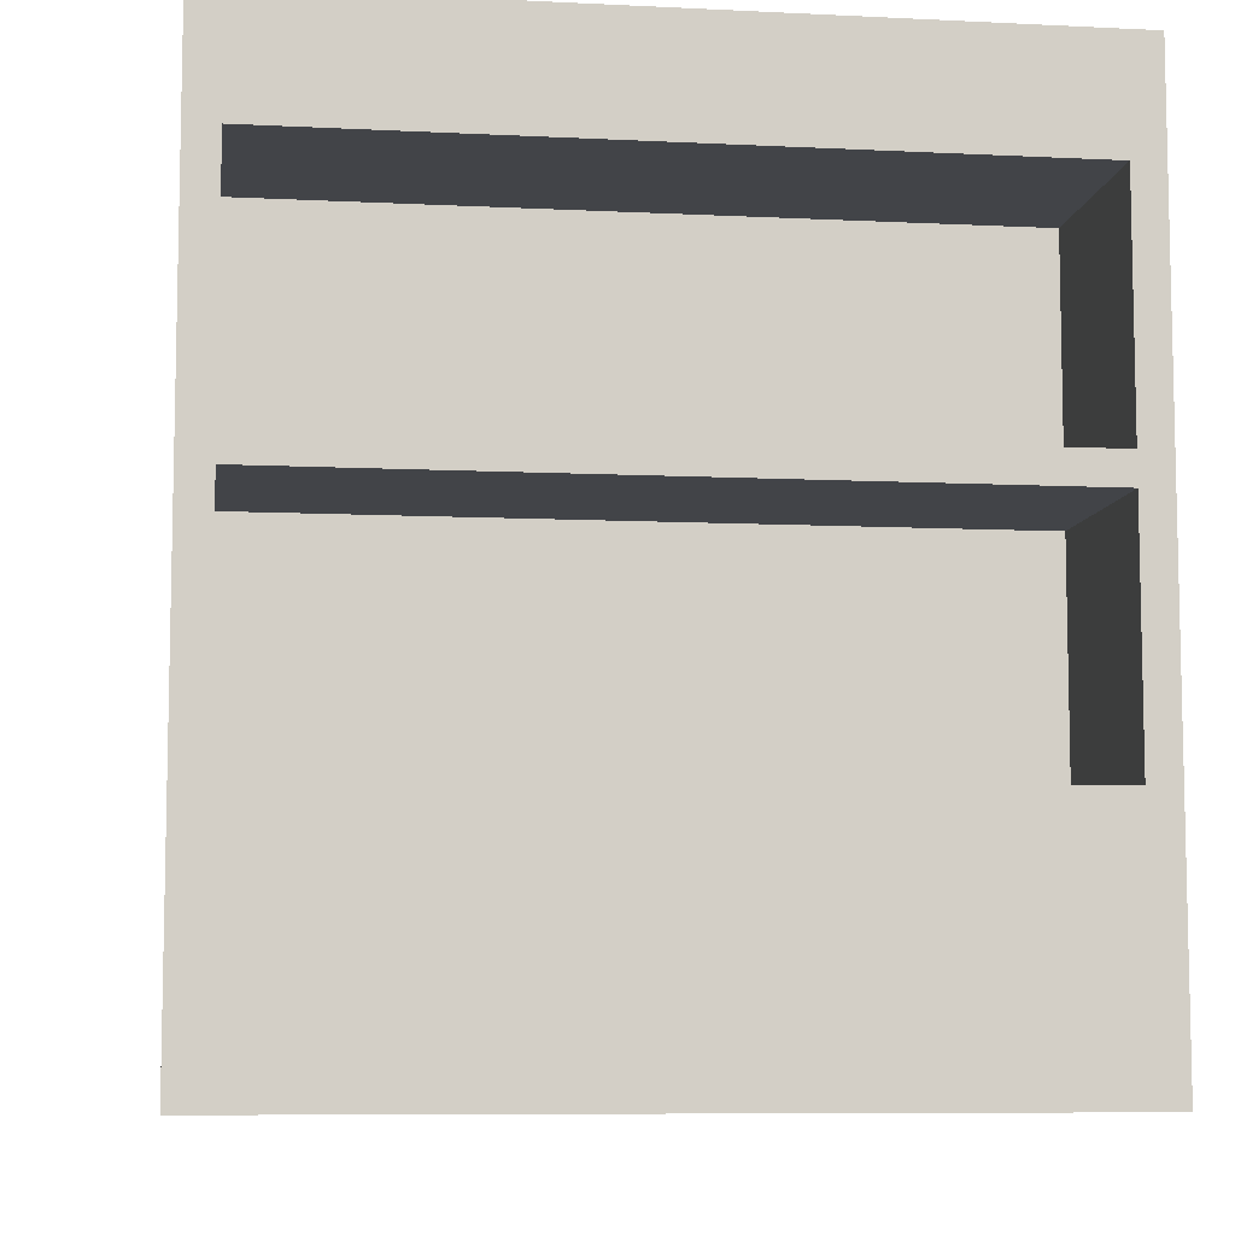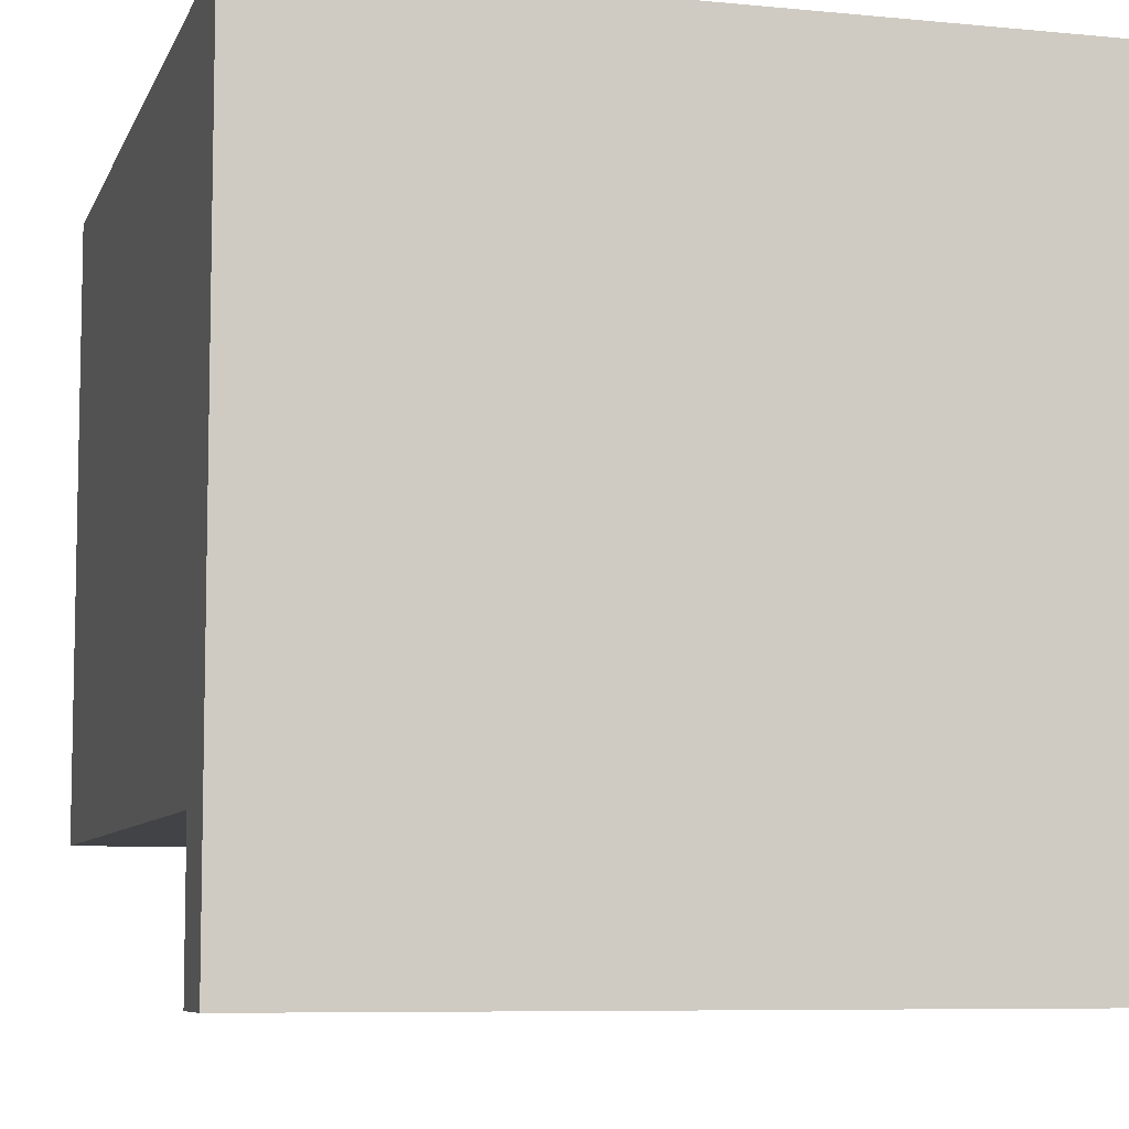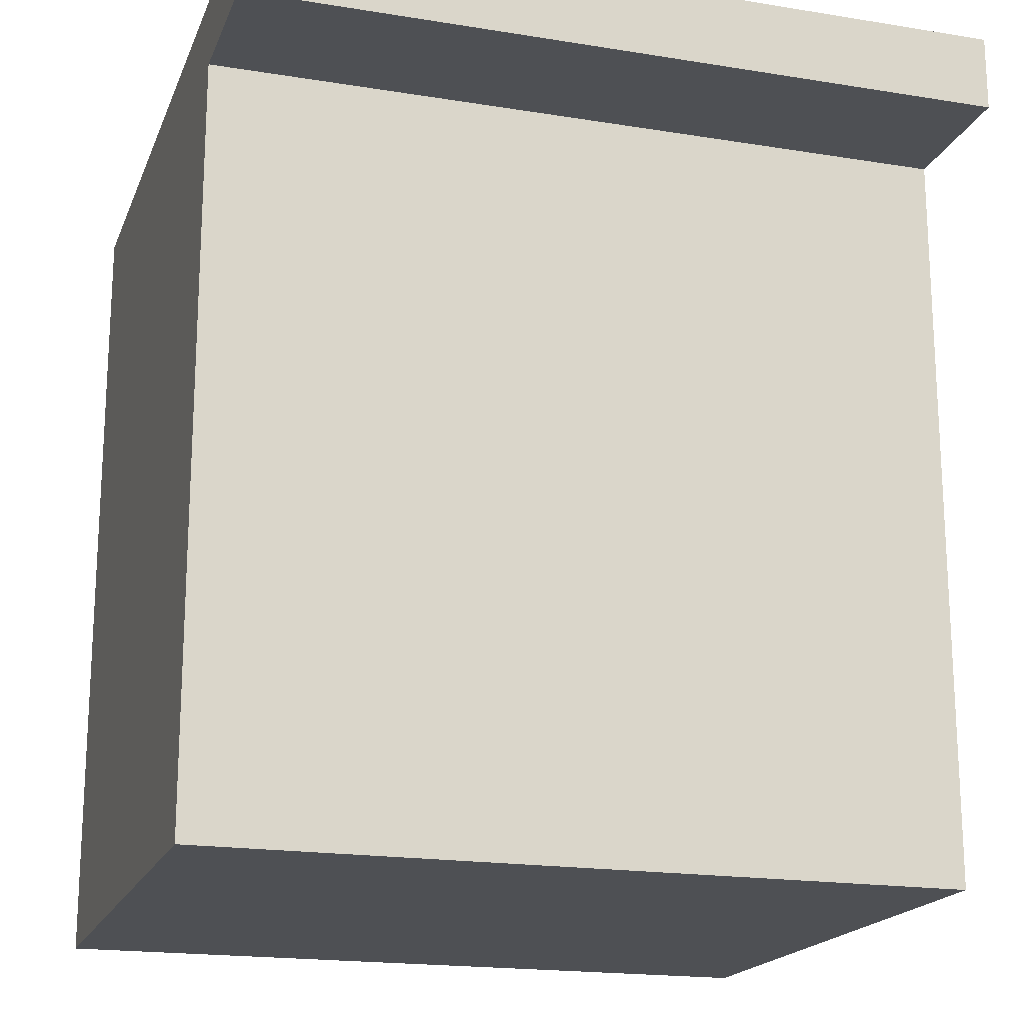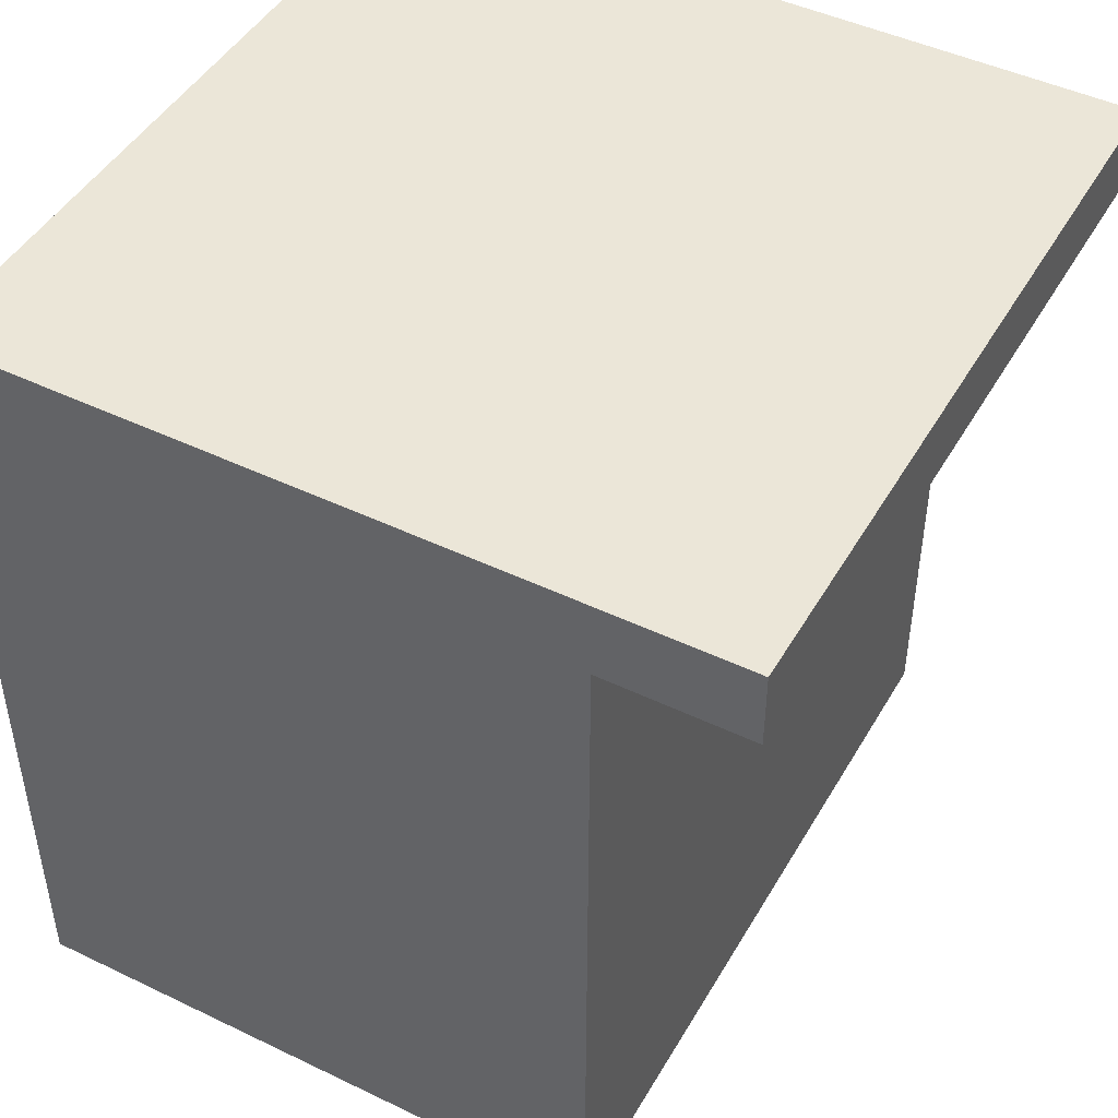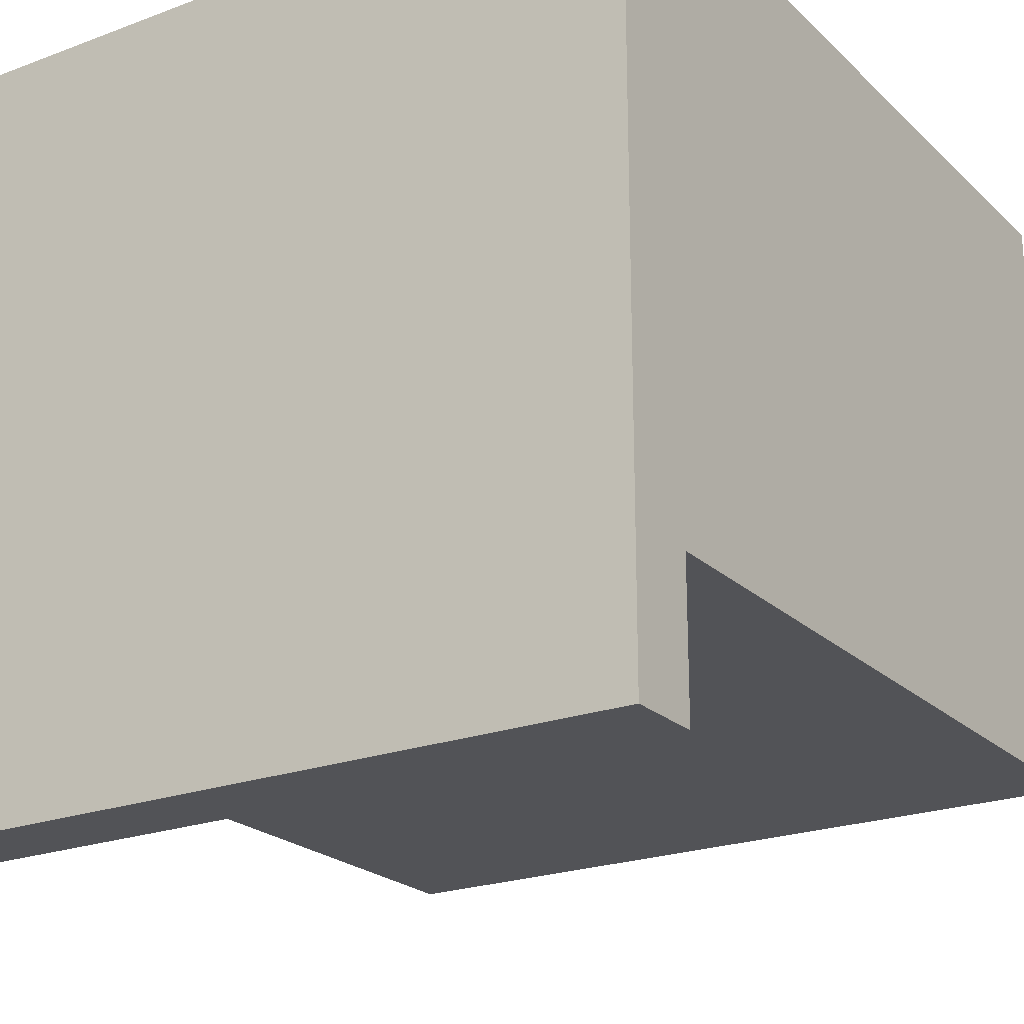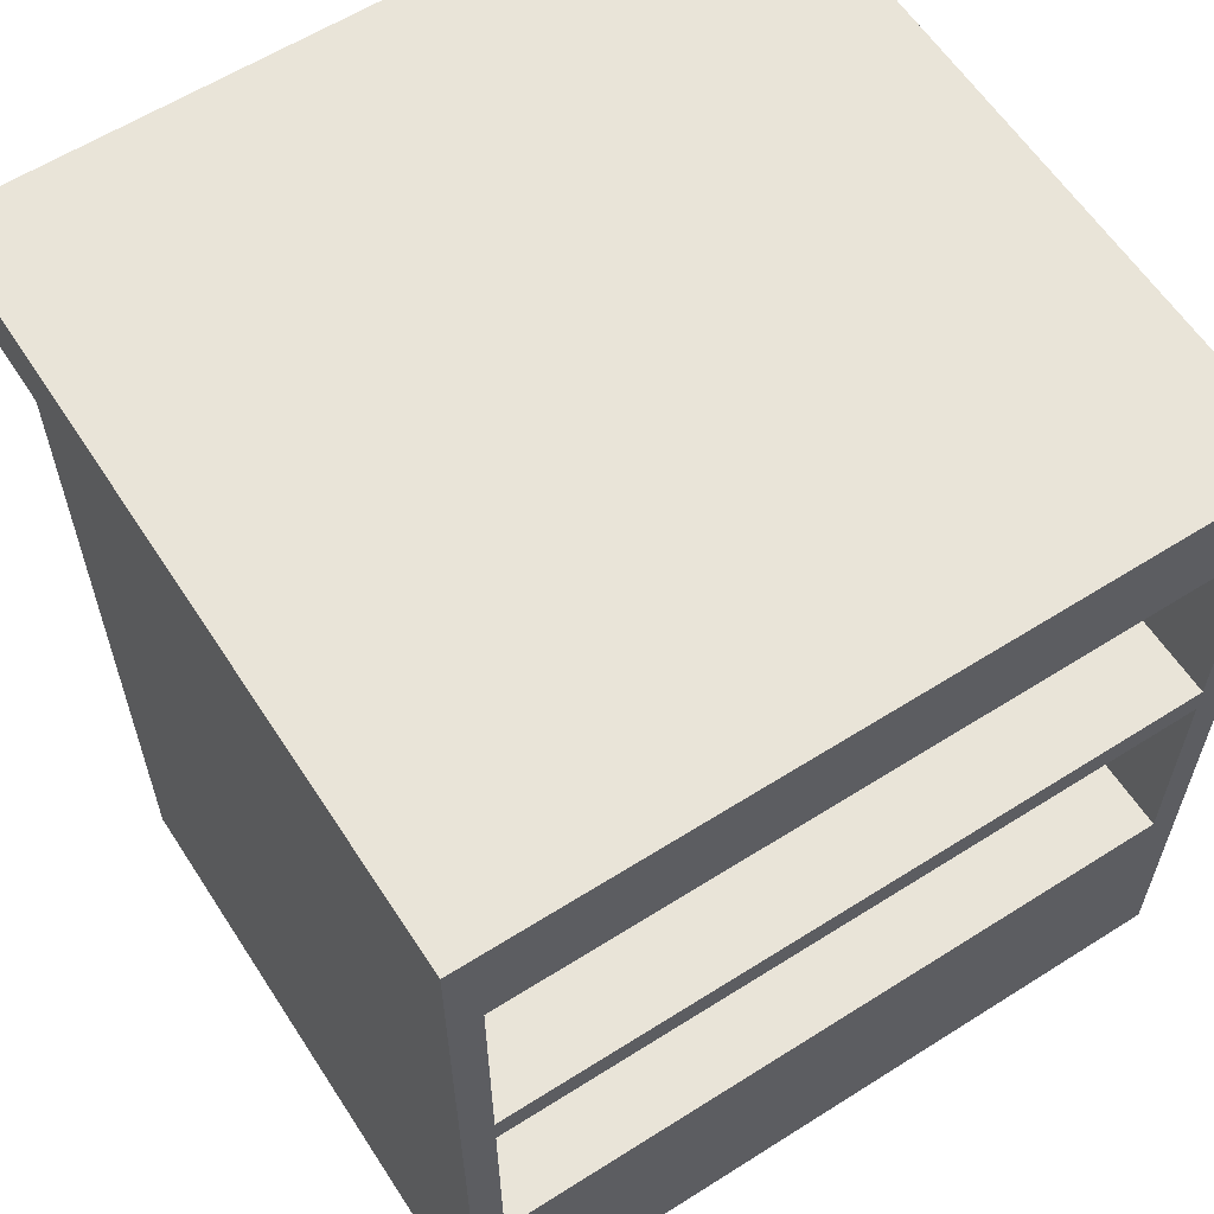
<metadata>
{"format":"obj","ext":"obj","renderer":"f3d","projection":"perspective","resolution":1024,"background":"white","views":[{"elev":-8.1,"azim":-7.8,"up":"+Y"},{"elev":-7.4,"azim":164.4,"up":"+Z"},{"elev":-18.6,"azim":162.7,"up":"+Y"},{"elev":46.4,"azim":118.7,"up":"+Y"},{"elev":-22.4,"azim":-147.1,"up":"+Z"},{"elev":60.5,"azim":-32.9,"up":"+Y"}]}
</metadata>
<code>
o
v -5 0 5
v -5 0 -3.1
v -5 10 5
v -5 10 4.9
v -5 10 -3.1
v -5 10 -5
v -5 10.3 -4.9
v -5 10.3 -5
v -5 10.4 -4.9
v -5 10.4 -5
v -5 10.9 4.9
v -5 10.9 -4.9
v -5 11 5
v -5 11 -5
v 4.6 3.2 5
v 4.6 3.2 2.4
v 4.6 6.2 5
v 4.6 6.2 2.4
v 4.6 6.6 5
v 4.6 6.6 2.4
v 4.6 9.6 5
v 4.6 9.6 2.4
v -4.6 3.2 5
v -4.6 3.2 2.4
v -4.6 6.2 5
v -4.6 6.2 2.4
v -4.6 6.6 5
v -4.6 6.6 2.4
v -4.6 9.6 5
v -4.6 9.6 2.4
v 5 0 5
v 5 0 -3.1
v 5 10 5
v 5 10 4.9
v 5 10 -3.1
v 5 10 -5
v 5 10.3 -4.9
v 5 10.3 -5
v 5 10.4 -4.9
v 5 10.4 -5
v 5 10.9 4.9
v 5 10.9 -4.9
v 5 11 5
v 5 11 -5
v -5 0 5
v -5 10 5
v -5 11 5
v -4.6 3.2 5
v -4.6 6.2 5
v -4.6 6.6 5
v -4.6 9.6 5
v 4.6 3.2 5
v 4.6 6.2 5
v 4.6 6.6 5
v 4.6 9.6 5
v 5 0 5
v 5 10 5
v 5 11 5
v -4.6 3.2 2.4
v -4.6 6.2 2.4
v -4.6 6.6 2.4
v -4.6 9.6 2.4
v 4.6 3.2 2.4
v 4.6 6.2 2.4
v 4.6 6.6 2.4
v 4.6 9.6 2.4
v -5 0 -3.1
v -5 10 -3.1
v 5 0 -3.1
v 5 10 -3.1
v -5 10 -5
v -5 10.3 -5
v -5 10.4 -5
v -5 11 -5
v -4.2 10.3 -5
v -4.2 10.4 -5
v -4.2 10.5 -5
v -4.1 10.4 -5
v -4.1 10.5 -5
v -4 10.5 -5
v -4 10.6 -5
v -3.7 10.5 -5
v -3.7 10.6 -5
v -3.7 10.7 -5
v -3.5 10.6 -5
v -3.5 10.7 -5
v -3.5 10.8 -5
v -2.7 10.6 -5
v -2.7 10.7 -5
v -2.7 10.8 -5
v -2.3 10.5 -5
v -2.3 10.6 -5
v -2.3 10.7 -5
v -1.2 10.5 -5
v -1.2 10.6 -5
v -1.2 10.7 -5
v -1 10.6 -5
v -1 10.7 -5
v -1 10.8 -5
v -0.4 10.6 -5
v -0.4 10.7 -5
v -0.4 10.8 -5
v -0.2 10.5 -5
v -0.2 10.6 -5
v -0.2 10.7 -5
v 0.2 10.5 -5
v 0.2 10.6 -5
v 0.2 10.7 -5
v 0.4 10.6 -5
v 0.4 10.7 -5
v 0.4 10.8 -5
v 1 10.6 -5
v 1 10.7 -5
v 1 10.8 -5
v 1.2 10.5 -5
v 1.2 10.6 -5
v 1.2 10.7 -5
v 2.3 10.5 -5
v 2.3 10.6 -5
v 2.3 10.7 -5
v 2.7 10.6 -5
v 2.7 10.7 -5
v 2.7 10.8 -5
v 3.5 10.6 -5
v 3.5 10.7 -5
v 3.5 10.8 -5
v 3.7 10.5 -5
v 3.7 10.6 -5
v 3.7 10.7 -5
v 4 10.5 -5
v 4 10.6 -5
v 4.1 10.4 -5
v 4.1 10.5 -5
v 4.2 10.3 -5
v 4.2 10.4 -5
v 4.2 10.5 -5
v 5 10 -5
v 5 10.3 -5
v 5 10.4 -5
v 5 11 -5
v -5 0 5
v 5 0 5
v -5 0 -3.1
v 5 0 -3.1
v -4.6 6.2 5
v 4.6 6.2 5
v -4.6 6.2 2.4
v 4.6 6.2 2.4
v -4.6 9.6 5
v 4.6 9.6 5
v -4.6 9.6 2.4
v 4.6 9.6 2.4
v -5 10 -3.1
v 5 10 -3.1
v -5 10 -5
v 5 10 -5
v -4.6 3.2 5
v 4.6 3.2 5
v -4.6 3.2 2.4
v 4.6 3.2 2.4
v -4.6 6.6 5
v 4.6 6.6 5
v -4.6 6.6 2.4
v 4.6 6.6 2.4
v -5 11 5
v 5 11 5
v -5 11 -5
v 5 11 -5
f 3 2 1
f 4 2 3
f 5 2 4
f 7 5 4
f 7 6 5
f 8 6 7
f 9 7 4
f 9 8 7
f 10 8 9
f 11 4 3
f 11 9 4
f 12 10 9
f 12 9 11
f 13 11 3
f 13 12 11
f 14 10 12
f 14 12 13
f 17 16 15
f 18 16 17
f 21 20 19
f 22 20 21
f 23 24 25
f 25 24 26
f 27 28 29
f 29 28 30
f 31 32 33
f 33 32 34
f 34 32 35
f 34 35 37
f 35 36 37
f 37 36 38
f 34 37 39
f 37 38 39
f 39 38 40
f 33 34 41
f 34 39 41
f 39 40 42
f 41 39 42
f 33 41 43
f 41 42 43
f 42 40 44
f 43 42 44
f 48 46 45
f 49 46 48
f 50 46 49
f 51 46 50
f 52 48 45
f 53 50 49
f 54 50 53
f 55 46 51
f 56 54 53
f 56 55 54
f 56 52 45
f 56 53 52
f 57 47 46
f 57 55 56
f 57 46 55
f 58 47 57
f 63 60 59
f 64 60 63
f 65 62 61
f 66 62 65
f 67 68 69
f 69 68 70
f 71 72 75
f 72 73 75
f 73 74 76
f 75 73 76
f 76 74 77
f 75 76 78
f 76 77 78
f 77 74 79
f 78 77 79
f 78 79 80
f 79 74 80
f 80 74 81
f 78 80 82
f 80 81 82
f 81 74 83
f 82 81 83
f 83 74 84
f 82 83 85
f 83 84 85
f 84 74 86
f 85 84 86
f 86 74 87
f 82 85 88
f 85 86 88
f 86 87 89
f 88 86 89
f 87 74 90
f 89 87 90
f 78 82 91
f 82 88 91
f 88 89 92
f 91 88 92
f 89 90 93
f 92 89 93
f 78 91 94
f 91 92 94
f 92 93 95
f 94 92 95
f 93 90 96
f 95 93 96
f 94 95 97
f 95 96 97
f 96 90 98
f 97 96 98
f 90 74 99
f 98 90 99
f 97 98 100
f 94 97 100
f 98 99 101
f 100 98 101
f 99 74 102
f 101 99 102
f 94 100 103
f 78 94 103
f 100 101 104
f 103 100 104
f 101 102 105
f 104 101 105
f 78 103 106
f 103 104 106
f 104 105 107
f 106 104 107
f 105 102 108
f 107 105 108
f 106 107 109
f 107 108 109
f 108 102 110
f 109 108 110
f 102 74 111
f 110 102 111
f 106 109 112
f 109 110 112
f 110 111 113
f 112 110 113
f 111 74 114
f 113 111 114
f 106 112 115
f 78 106 115
f 112 113 116
f 115 112 116
f 113 114 117
f 116 113 117
f 78 115 118
f 115 116 118
f 116 117 119
f 118 116 119
f 117 114 120
f 119 117 120
f 118 119 121
f 119 120 121
f 120 114 122
f 121 120 122
f 114 74 123
f 122 114 123
f 118 121 124
f 121 122 124
f 122 123 125
f 124 122 125
f 123 74 126
f 125 123 126
f 118 124 127
f 78 118 127
f 124 125 128
f 127 124 128
f 125 126 129
f 128 125 129
f 78 127 130
f 127 128 130
f 128 129 131
f 130 128 131
f 75 78 132
f 78 130 132
f 130 131 133
f 132 130 133
f 71 75 134
f 75 132 134
f 132 133 135
f 134 132 135
f 133 131 136
f 135 133 136
f 71 134 137
f 134 135 138
f 137 134 138
f 135 136 139
f 138 135 139
f 131 129 140
f 139 136 140
f 129 126 140
f 126 74 140
f 136 131 140
f 143 142 141
f 144 142 143
f 147 146 145
f 148 146 147
f 151 150 149
f 152 150 151
f 155 154 153
f 156 154 155
f 157 158 159
f 159 158 160
f 161 162 163
f 163 162 164
f 165 166 167
f 167 166 168

</code>
